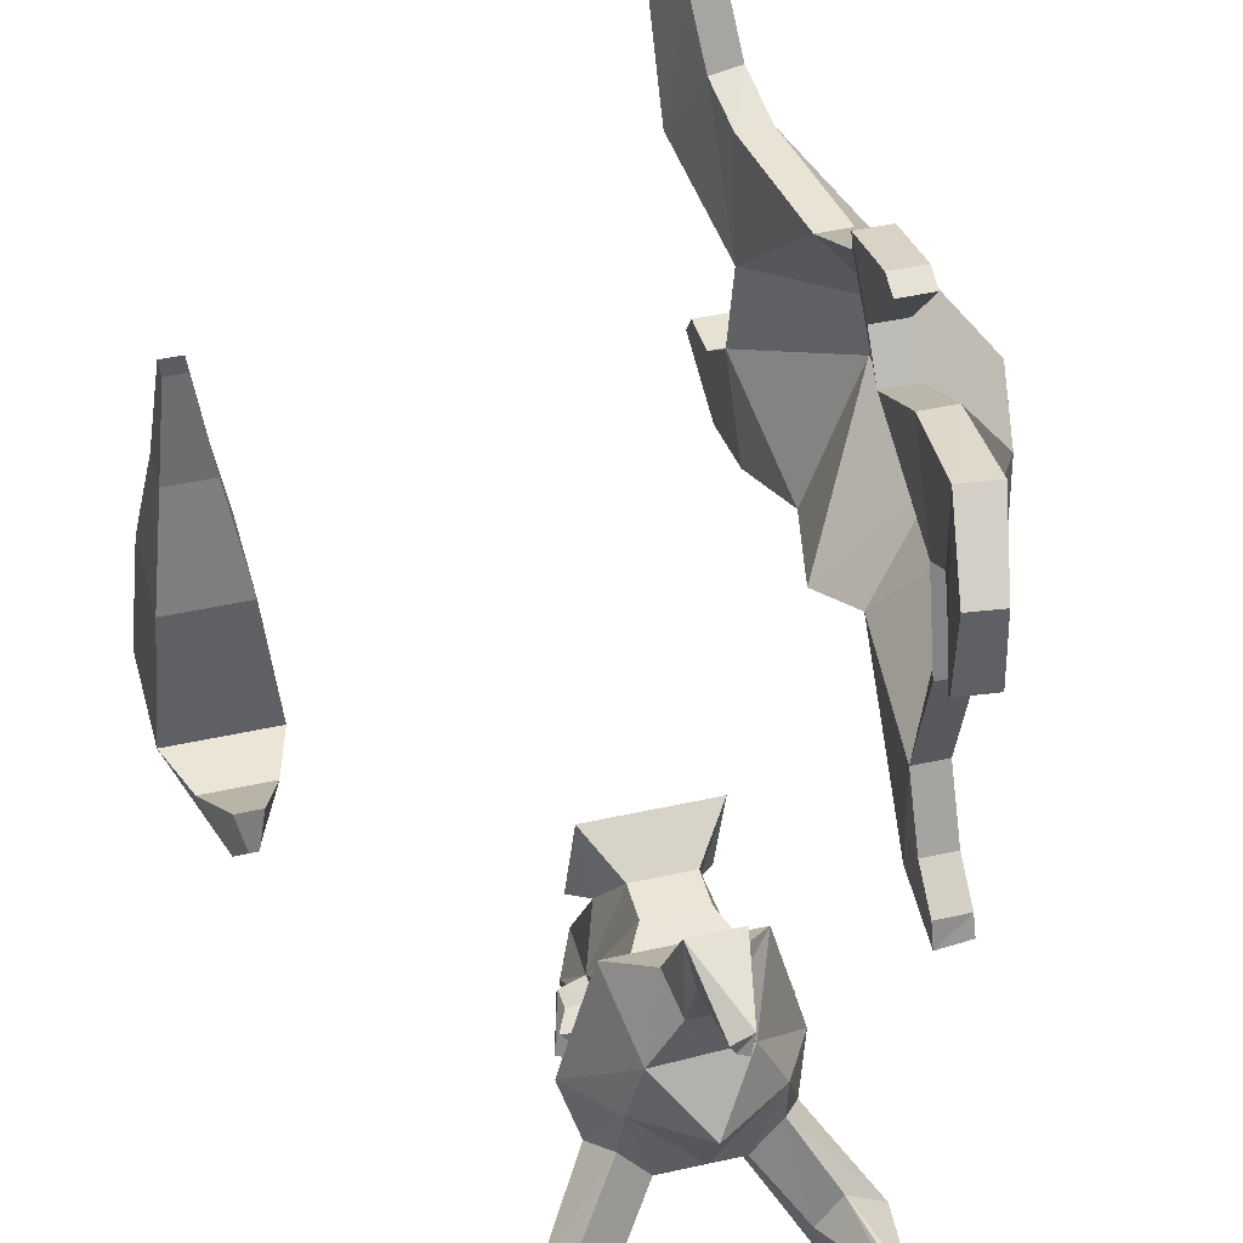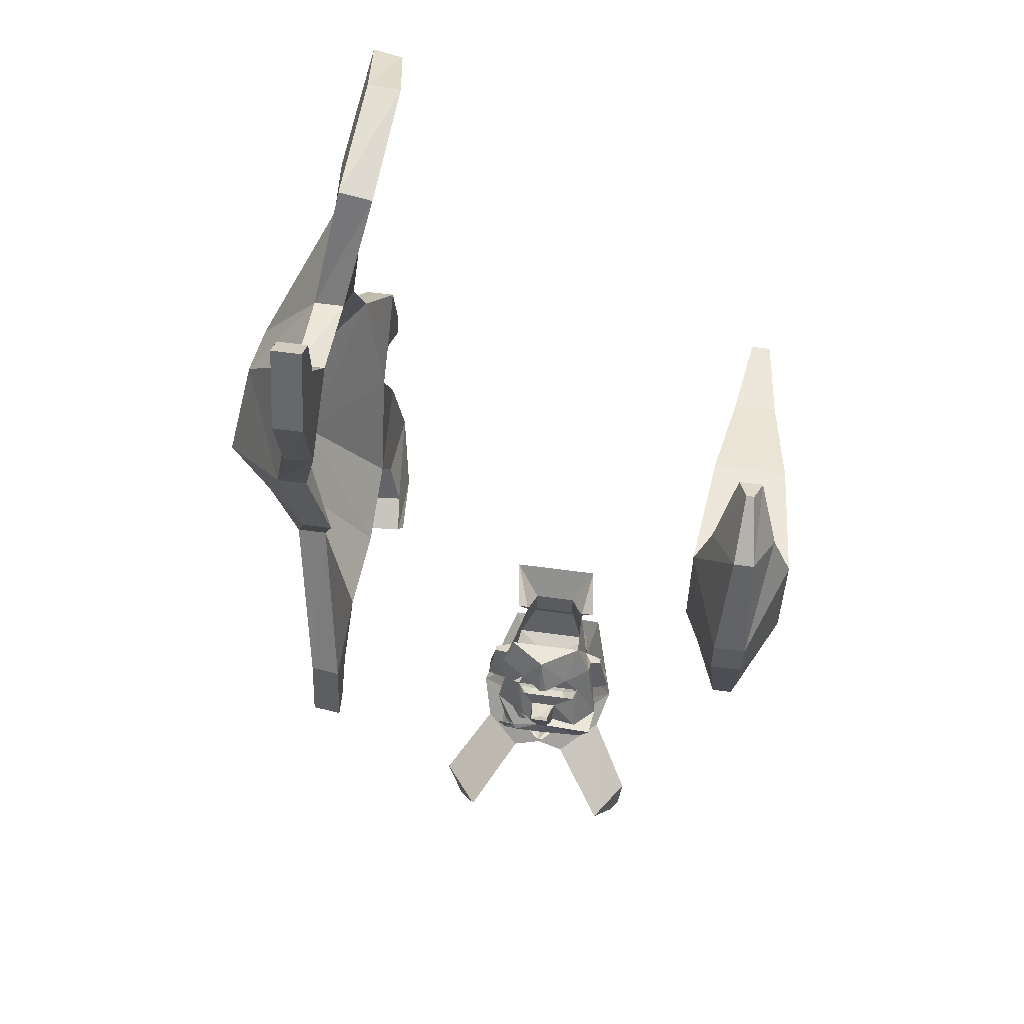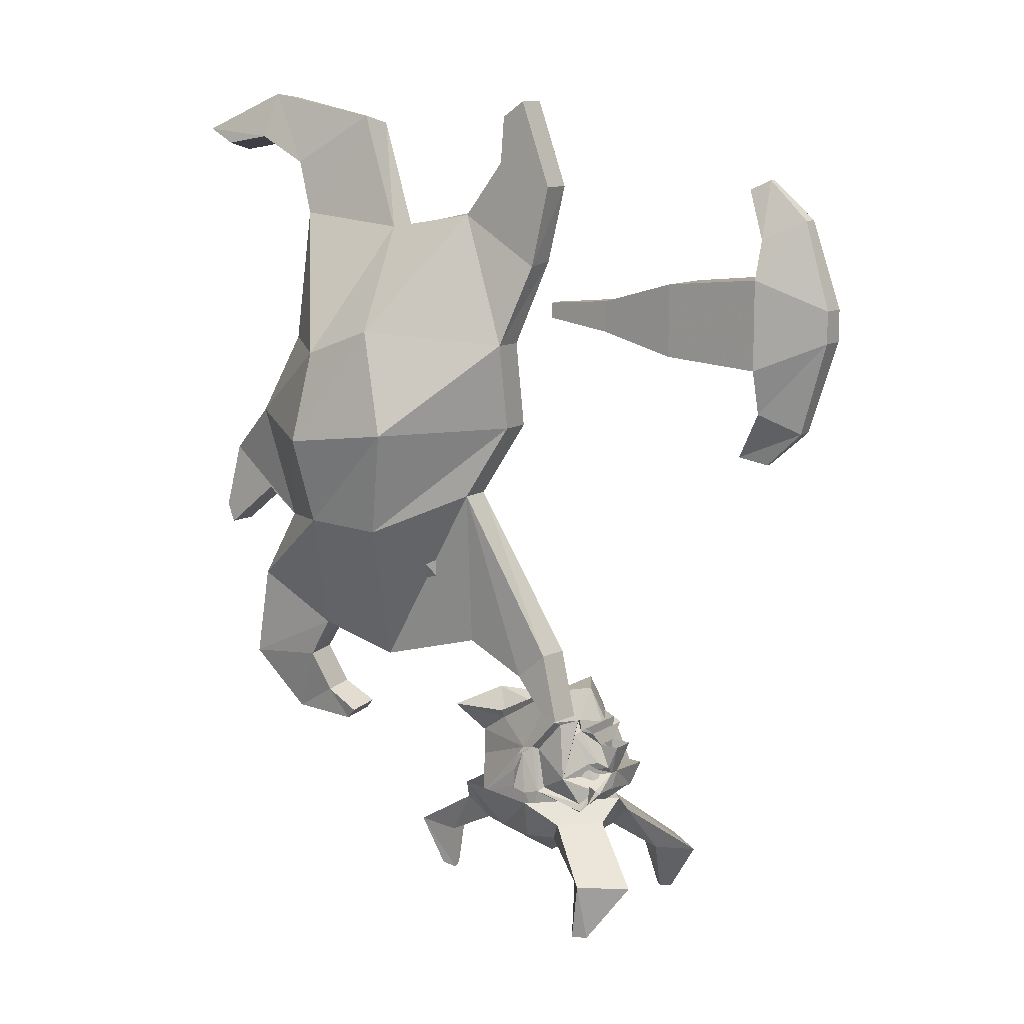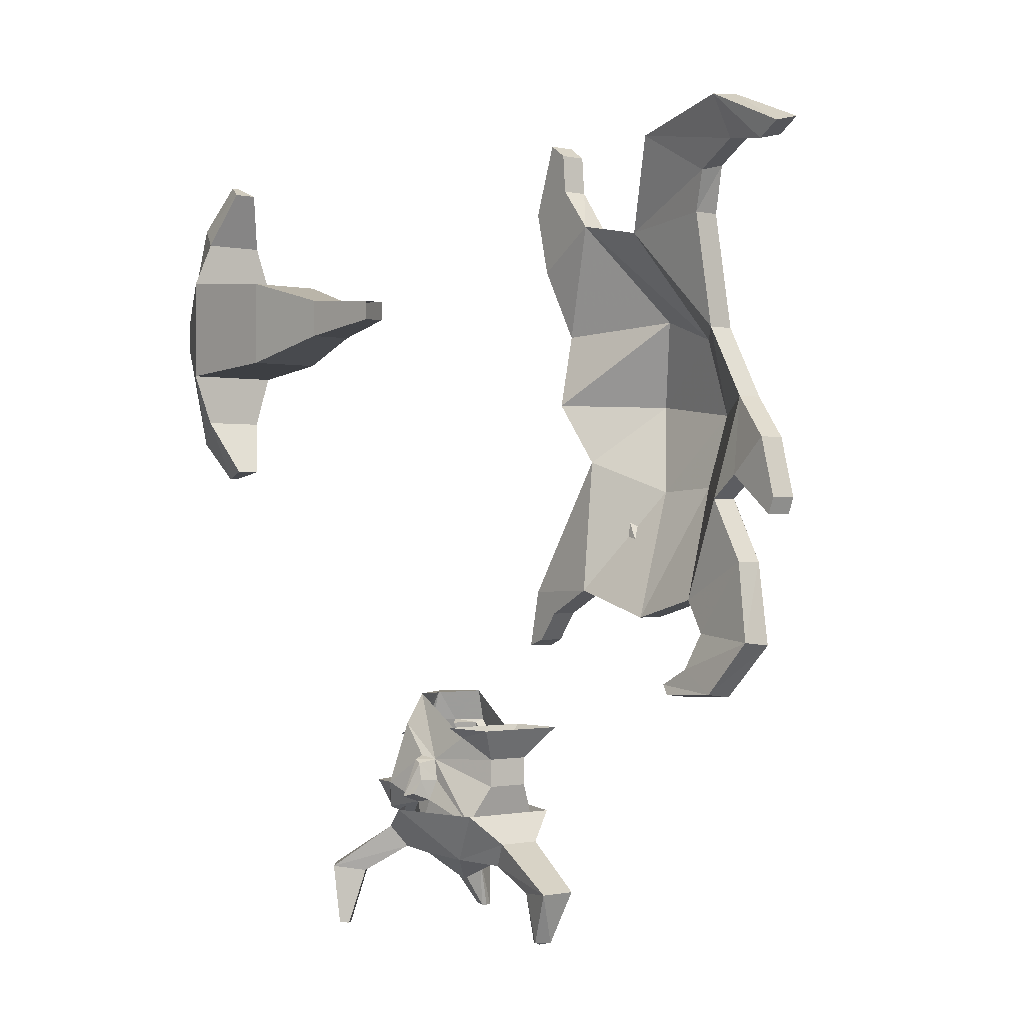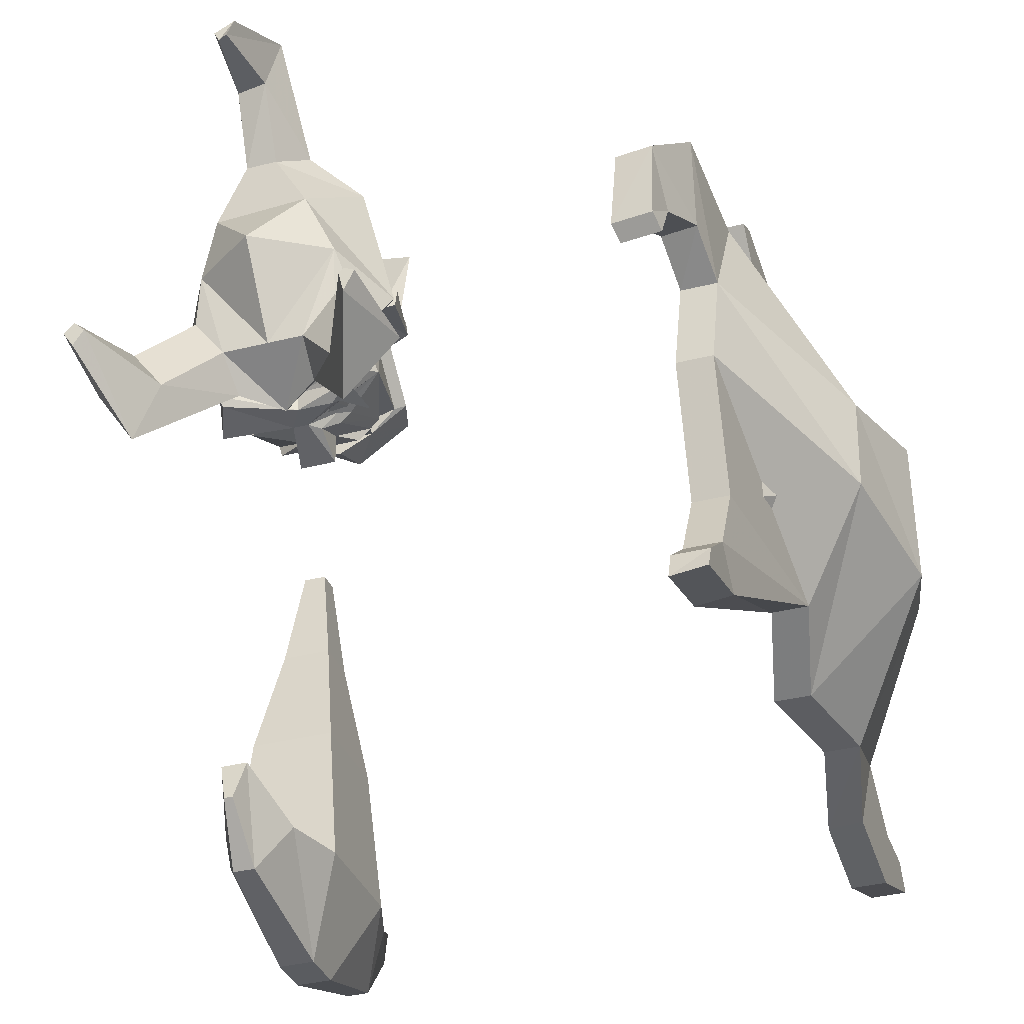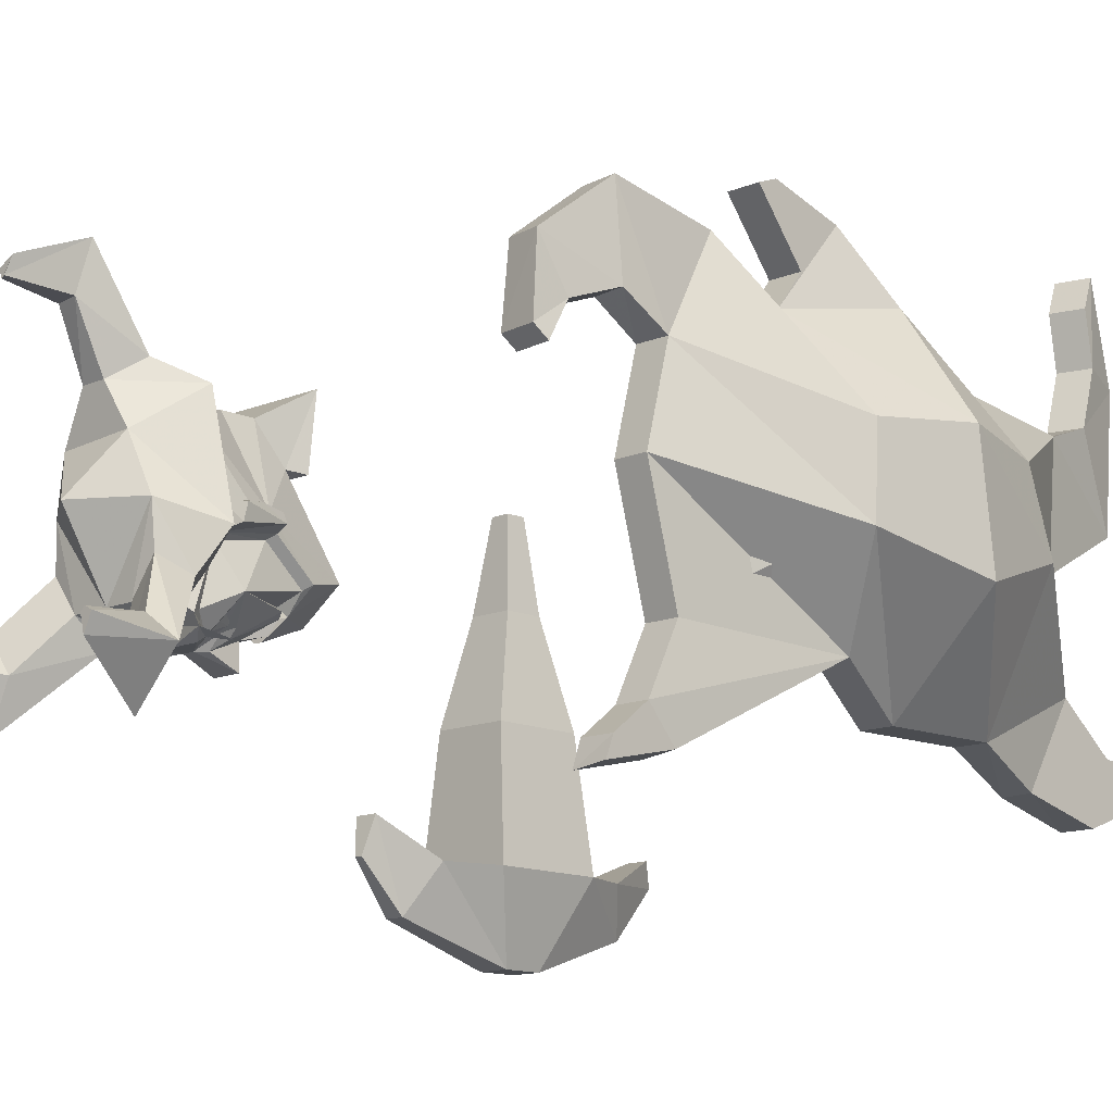
<metadata>
{"format":"obj","ext":"obj","renderer":"f3d","projection":"perspective","resolution":1024,"background":"white","views":[{"elev":44.0,"azim":-14.8,"up":"+Z"},{"elev":56.8,"azim":-171.8,"up":"+Y"},{"elev":11.2,"azim":124.6,"up":"+Y"},{"elev":-0.8,"azim":-36.0,"up":"+Y"},{"elev":-34.0,"azim":19.2,"up":"+Z"},{"elev":-13.0,"azim":44.1,"up":"+Z"}]}
</metadata>
<code>
o npc/slash_bash
v -61 -103 -9
v -61 -113 -9
v -58 -110 14
v -58 -105 14
v -50 -103 -9
v -46 -96 -35
v -65 -96 -35
v -65 -119 -35
v -46 -119 -35
v -50 -113 -9
v -53 -110 14
v -53 -105 14
v -43 -121 -67
v -43 -93 -67
v -68 -93 -67
v -68 -121 -67
v -63 -135 -67
v -47 -135 -67
v -51 -112 -88
v -51 -102 -88
v -53 -75 -79
v -47 -81 -67
v -63 -81 -67
v -59 -102 -88
v -59 -112 -88
v -58 -141 -79
v -56 -152 -67
v -58 -150 -58
v -52 -150 -58
v -53 -141 -79
v -58 -75 -79
v -56 -63 -66
v -54 -63 -66
v -52 -66 -60
v -58 -66 -60
v -54 -152 -67
v -15 -251 2
v -7 -259 7
v 5 -259 7
v 13 -251 2
v 1 -266 2
v 7 -265 -8
v 20 -251 -25
v 13 -264 -21
v 17 -257 -35
v 7 -257 -45
v -1 -251 -46
v 7 -263 -39
v 0 -263 -39
v -9 -263 -39
v -8 -257 -45
v -22 -251 -25
v -19 -257 -34
v -14 -264 -21
v -11 -265 -9
v -5 -266 2
v -7 -271 27
v 3 -271 27
v 1 -273 16
v -1 -273 -21
v 13 -263 -31
v 29 -270 -50
v 19 -271 -62
v 16 -271 -51
v 21 -271 -44
v 27 -287 -47
v 25 -287 -51
v 24 -287 -47
v 25 -287 -46
v -15 -263 -31
v -17 -271 -50
v -22 -271 -61
v -30 -270 -49
v -23 -271 -42
v -25 -287 -47
v -27 -287 -50
v -29 -287 -47
v -27 -287 -45
v -5 -272 16
v -4 -286 19
v 0 -286 21
v -1 -287 17
v -3 -286 17
v 7 -241 -40
v 6 -246 -42
v 4 -243 -42
v 9 -247 -39
v 11 -244 -36
v 10 -242 -37
v -8 -226 -36
v -2 -227 -40
v 0 -227 -40
v 6 -226 -36
v 7 -229 -37
v -12 -229 -37
v -18 -244 -36
v -15 -226 -31
v -11 -217 -29
v 0 -217 -36
v 8 -229 -9
v 12 -236 -19
v 10 -217 -29
v 13 -226 -31
v -13 -236 -19
v -10 -229 -9
v -6 -235 0
v -12 -226 6
v -14 -226 -10
v 11 -226 -10
v 13 -226 6
v 6 -235 0
v 6 -243 0
v 11 -254 -3
v 13 -242 -18
v 17 -242 -19
v 17 -237 -20
v 13 -235 -23
v 11 -236 -24
v 11 -227 -32
v 4 -227 -34
v 9 -230 -36
v 5 -239 -42
v 2 -234 -41
v 5 -230 -40
v -5 -234 -41
v -11 -230 -40
v -12 -242 -43
v -3 -243 -41
v -17 -244 -44
v -14 -251 -42
v -15 -252 -40
v -15 -249 -25
v -15 -235 -23
v 19 -248 -24
v 19 -247 -20
v 13 -248 -19
v 13 -249 -25
v 17 -236 -22
v 13 -256 -23
v 8 -255 -37
v 12 -253 -40
v 11 -251 -39
v 11 -248 -26
v -15 -248 -19
v -20 -246 -20
v -21 -247 -24
v -18 -236 -22
v -18 -237 -20
v -13 -242 -18
v -12 -254 -3
v -6 -243 0
v -18 -242 -19
v -15 -256 -23
v -6 -263 -20
v 0 -257 -11
v 0 -243 -44
v 0 -248 -44
v -3 -243 -44
v -5 -234 -47
v 2 -234 -47
v 2 -241 -44
v 5 -241 -41
v 14 -243 -35
v 8 -247 -43
v 7 -248 -44
v 11 -251 -42
v 0 -248 -40
v 0 -255 -37
v -9 -255 -37
v 0 -258 -33
v 5 -263 -20
v 7 -239 -40
v 10 -250 -41
v 13 -244 -44
v 72 -103 -52
v 67 -82 -59
v 67 -69 -38
v 87 -100 -18
v 93 -127 -27
v 67 -126 -51
v 64 -103 -52
v 59 -81 -59
v 59 -61 -64
v 67 -61 -64
v 67 -55 -49
v 59 -68 -38
v 59 -73 -13
v 67 -73 -13
v 87 -107 1
v 93 -131 3
v 87 -154 1
v 87 -155 -20
v 72 -145 -41
v 59 -126 -51
v 78 -100 -18
v 59 -55 -49
v 59 -43 -50
v 59 -39 -56
v 67 -39 -56
v 67 -43 -50
v 78 -107 1
v 64 -105 18
v 59 -70 17
v 57 -58 22
v 52 -45 1
v 61 -43 1
v 67 -70 17
v 72 -105 18
v 72 -127 31
v 67 -158 25
v 67 -177 36
v 67 -189 13
v 67 -195 -10
v 67 -187 -39
v 67 -195 -55
v 67 -188 -63
v 64 -145 -41
v 84 -127 -27
v 84 -131 3
v 64 -127 31
v 65 -56 22
v 63 -49 37
v 55 -51 37
v 50 -38 35
v 59 -37 35
v 59 -140 46
v 67 -140 46
v 67 -151 34
v 59 -158 25
v 59 -177 36
v 57 -201 41
v 66 -202 41
v 66 -200 20
v 59 -189 13
v 59 -195 -10
v 59 -187 -39
v 59 -195 -55
v 59 -204 -62
v 67 -204 -62
v 67 -206 -67
v 59 -188 -64
v 78 -155 -20
v 78 -154 1
v 59 -151 34
v 59 -163 49
v 59 -158 51
v 67 -158 51
v 67 -163 49
v 58 -199 20
v 55 -210 16
v 54 -217 28
v 62 -218 28
v 63 -211 16
v 62 -47 58
v 63 -51 50
v 55 -53 50
v 54 -49 58
v 59 -206 -68
v 63 -216 7
v 54 -215 7
v 53 -218 10
v 62 -219 10
f 1 2 3
f 1 3 4
f 1 4 5
f 1 5 6
f 1 6 7
f 1 7 2
f 2 7 8
f 2 8 9
f 2 9 10
f 2 10 11
f 2 11 3
f 10 5 12
f 10 12 11
f 4 12 5
f 5 10 9
f 5 9 6
f 6 9 13
f 6 13 14
f 6 14 7
f 7 14 15
f 7 15 8
f 8 15 16
f 8 16 9
f 9 16 13
f 13 16 17
f 13 17 18
f 13 18 19
f 13 19 14
f 14 19 20
f 14 20 21
f 14 21 22
f 14 22 15
f 15 22 23
f 15 23 24
f 15 24 16
f 16 24 25
f 16 25 26
f 16 26 17
f 17 26 27
f 17 27 28
f 17 28 18
f 18 28 29
f 18 29 30
f 18 30 19
f 19 30 25
f 19 25 20
f 20 25 24
f 20 24 31
f 20 31 21
f 21 31 32
f 21 32 33
f 21 33 22
f 22 33 34
f 22 34 23
f 23 34 35
f 23 35 31
f 23 31 24
f 30 26 25
f 26 30 36
f 26 36 27
f 27 36 29
f 27 29 28
f 29 36 30
f 35 32 31
f 32 35 33
f 33 35 34
f 37 38 39
f 37 39 40
f 40 39 41
f 40 41 42
f 40 42 43
f 43 42 44
f 43 44 45
f 43 45 46
f 43 46 47
f 47 46 48
f 47 48 49
f 47 49 50
f 47 50 51
f 47 51 52
f 52 51 53
f 52 53 54
f 52 54 55
f 52 55 37
f 37 55 38
f 38 55 56
f 38 56 57
f 38 57 58
f 38 58 39
f 39 58 59
f 39 59 41
f 41 59 56
f 41 56 55
f 41 55 42
f 42 55 60
f 42 60 44
f 44 60 49
f 44 49 48
f 44 48 61
f 44 61 45
f 45 61 62
f 45 62 63
f 45 63 46
f 46 63 64
f 46 64 48
f 48 64 61
f 61 64 65
f 61 65 62
f 62 65 66
f 62 66 67
f 62 67 63
f 63 67 68
f 63 68 64
f 64 68 65
f 65 68 69
f 65 69 66
f 66 69 67
f 67 69 68
f 50 49 54
f 50 54 70
f 50 70 71
f 50 71 51
f 51 71 72
f 51 72 53
f 53 72 73
f 53 73 70
f 53 70 54
f 55 54 60
f 60 54 49
f 73 74 70
f 70 74 71
f 71 74 75
f 71 75 72
f 72 75 76
f 72 76 73
f 73 76 77
f 73 77 74
f 74 77 78
f 74 78 75
f 75 78 76
f 76 78 77
f 59 79 56
f 56 79 57
f 57 79 80
f 57 80 81
f 57 81 58
f 58 81 82
f 58 82 59
f 59 82 79
f 79 82 83
f 79 83 80
f 80 83 81
f 81 83 82
f 84 85 86
f 85 84 87
f 87 84 88
f 88 84 89
f 90 91 92
f 90 92 93
f 90 93 94
f 90 94 95
f 90 95 96
f 90 96 97
f 90 97 98
f 90 98 99
f 90 99 91
f 90 91 92
f 90 92 93
f 90 93 94
f 90 94 95
f 100 101 102
f 102 101 103
f 102 103 93
f 102 93 99
f 102 99 98
f 98 104 105
f 105 104 106
f 105 106 107
f 105 107 108
f 105 108 100
f 100 108 109
f 100 109 110
f 100 110 111
f 100 111 101
f 101 111 112
f 101 112 113
f 101 113 114
f 101 114 115
f 101 115 116
f 101 116 117
f 101 117 103
f 103 117 118
f 103 118 119
f 103 119 93
f 93 119 120
f 93 120 94
f 94 120 121
f 94 121 122
f 94 122 123
f 94 123 124
f 124 123 125
f 124 125 126
f 126 125 95
f 95 125 127
f 95 127 96
f 96 127 128
f 96 128 129
f 96 129 130
f 96 130 131
f 96 131 132
f 96 132 133
f 96 133 97
f 97 133 104
f 97 104 98
f 92 99 93
f 99 92 91
f 134 135 136
f 134 136 137
f 134 137 138
f 134 138 135
f 135 138 115
f 135 115 114
f 135 114 136
f 136 114 113
f 136 113 139
f 136 139 137
f 137 139 140
f 137 140 141
f 137 141 142
f 137 142 143
f 137 143 118
f 137 118 117
f 137 117 138
f 138 117 116
f 138 116 115
f 132 144 145
f 132 145 146
f 132 146 133
f 133 146 147
f 133 147 104
f 104 147 148
f 104 148 149
f 104 149 150
f 104 150 151
f 104 151 106
f 106 151 112
f 106 112 111
f 106 111 107
f 107 111 110
f 144 149 152
f 144 152 145
f 145 152 146
f 146 152 148
f 146 148 147
f 149 148 152
f 150 149 144
f 150 144 153
f 150 153 154
f 150 154 155
f 150 155 113
f 150 113 151
f 151 113 112
f 156 157 158
f 156 158 159
f 156 159 160
f 156 160 161
f 156 161 162
f 156 162 163
f 156 163 164
f 156 164 165
f 156 165 157
f 157 165 166
f 157 166 167
f 157 167 131
f 157 131 130
f 157 130 158
f 158 130 129
f 158 129 128
f 158 128 125
f 158 125 159
f 128 127 125
f 123 122 161
f 123 161 160
f 166 141 167
f 167 141 140
f 167 140 168
f 167 168 169
f 167 169 131
f 131 169 132
f 132 169 153
f 132 153 144
f 169 154 153
f 154 169 170
f 154 170 171
f 154 171 155
f 155 171 113
f 113 171 139
f 139 171 140
f 140 171 170
f 140 170 168
f 168 170 169
f 121 163 172
f 121 172 122
f 122 172 162
f 122 162 161
f 121 120 163
f 163 120 119
f 163 119 118
f 163 118 143
f 163 143 142
f 163 142 164
f 164 142 173
f 164 173 166
f 164 166 174
f 163 162 172
f 141 166 173
f 141 173 142
f 165 164 166
f 175 176 177
f 175 177 178
f 175 178 179
f 175 179 180
f 175 180 181
f 175 181 182
f 175 182 176
f 176 182 183
f 176 183 184
f 176 184 177
f 177 184 185
f 177 185 186
f 177 186 187
f 177 187 188
f 177 188 178
f 178 188 189
f 178 189 190
f 178 190 179
f 179 190 191
f 179 191 192
f 179 192 180
f 180 192 193
f 180 193 194
f 180 194 181
f 181 194 195
f 181 195 186
f 181 186 182
f 182 186 196
f 182 196 183
f 183 196 197
f 183 197 198
f 183 198 184
f 184 198 199
f 184 199 185
f 185 199 200
f 185 200 196
f 185 196 186
f 186 195 201
f 186 201 187
f 187 201 202
f 187 202 203
f 187 203 204
f 187 204 205
f 187 205 188
f 188 205 206
f 188 206 207
f 188 207 189
f 189 207 208
f 189 208 209
f 189 209 190
f 190 209 210
f 190 210 191
f 191 210 211
f 191 211 212
f 191 212 192
f 192 212 213
f 192 213 193
f 193 213 214
f 193 214 215
f 193 215 216
f 193 216 217
f 193 217 194
f 194 217 218
f 194 218 195
f 195 218 201
f 201 218 219
f 201 219 202
f 202 219 220
f 202 220 208
f 202 208 207
f 202 207 203
f 203 207 221
f 203 221 204
f 204 221 222
f 204 222 223
f 204 223 205
f 205 223 224
f 205 224 206
f 206 224 225
f 206 225 221
f 206 221 207
f 220 209 208
f 209 220 226
f 209 226 227
f 209 227 210
f 210 227 228
f 210 228 229
f 210 229 230
f 210 230 211
f 211 230 231
f 211 231 232
f 211 232 212
f 212 232 233
f 212 233 234
f 212 234 235
f 212 235 213
f 213 235 236
f 213 236 214
f 214 236 237
f 214 237 215
f 215 237 238
f 215 238 239
f 215 239 216
f 216 239 240
f 216 240 241
f 216 241 217
f 217 241 236
f 217 236 242
f 217 242 218
f 218 242 219
f 219 242 243
f 219 243 220
f 220 243 229
f 220 229 244
f 220 244 226
f 226 244 245
f 226 245 246
f 226 246 227
f 227 246 247
f 227 247 228
f 228 247 248
f 228 248 244
f 228 244 229
f 229 243 234
f 229 234 230
f 230 234 249
f 230 249 231
f 231 249 250
f 231 250 251
f 231 251 232
f 232 251 252
f 232 252 233
f 233 252 253
f 233 253 249
f 233 249 234
f 243 242 235
f 243 235 234
f 236 235 242
f 225 222 221
f 222 225 254
f 222 254 255
f 222 255 223
f 223 255 256
f 223 256 224
f 224 256 257
f 224 257 225
f 225 257 254
f 254 257 256
f 254 256 255
f 199 198 197
f 199 197 200
f 200 197 196
f 248 245 244
f 245 248 247
f 245 247 246
f 241 237 236
f 237 241 258
f 237 258 238
f 238 258 239
f 239 258 240
f 240 258 241
f 253 250 249
f 250 253 259
f 250 259 260
f 250 260 251
f 251 260 261
f 251 261 252
f 252 261 262
f 252 262 253
f 253 262 259
f 259 262 260
f 260 262 261

</code>
